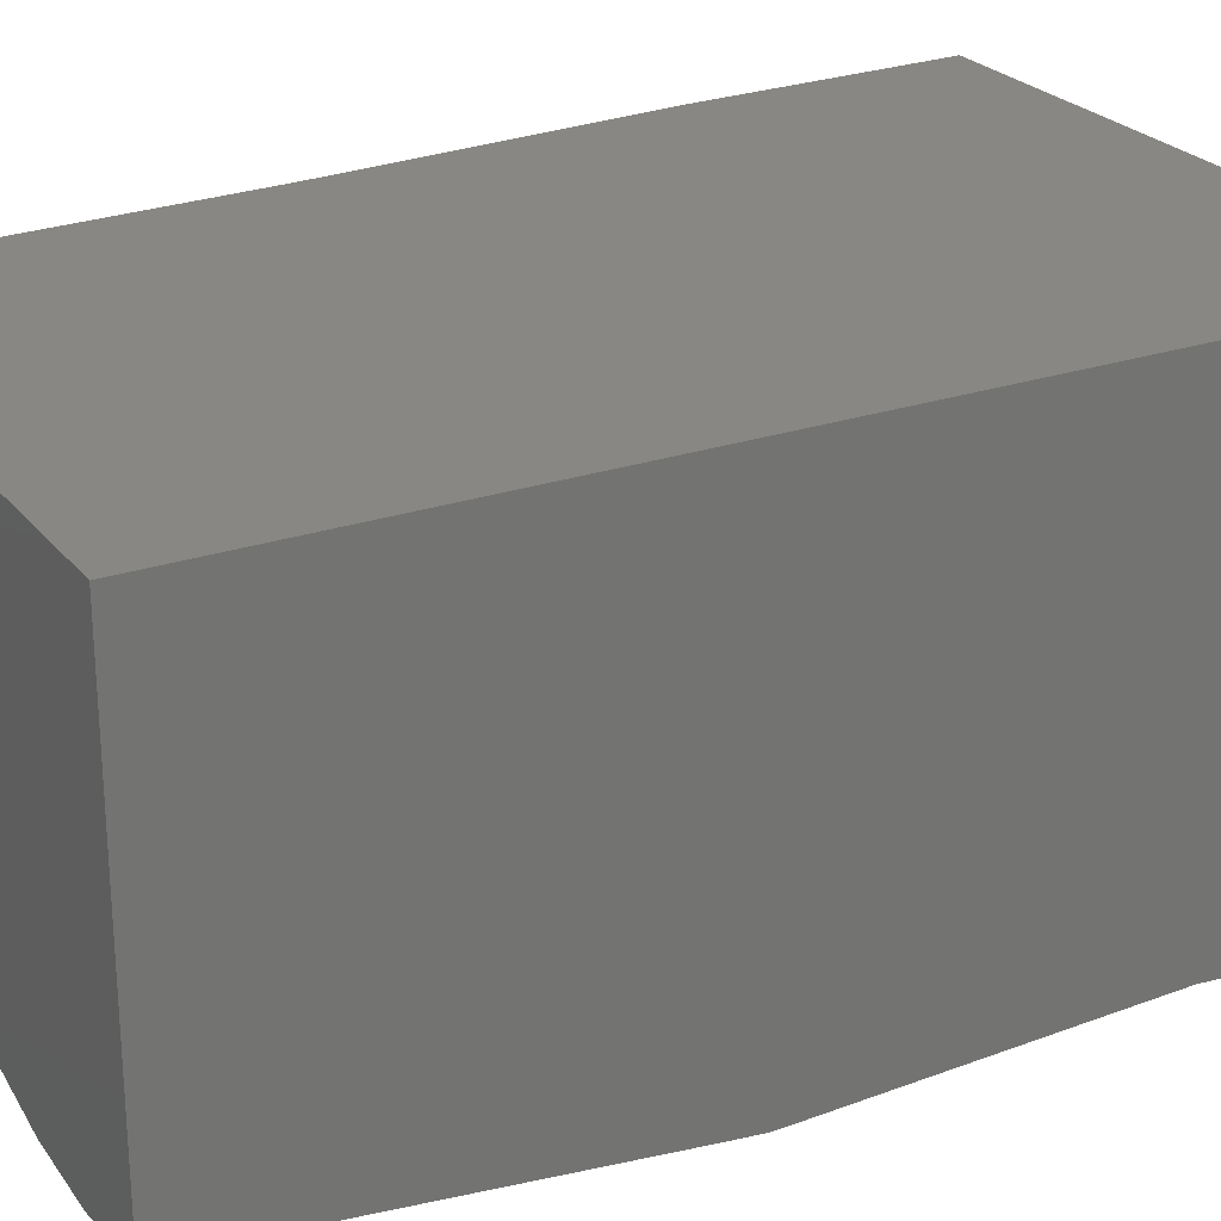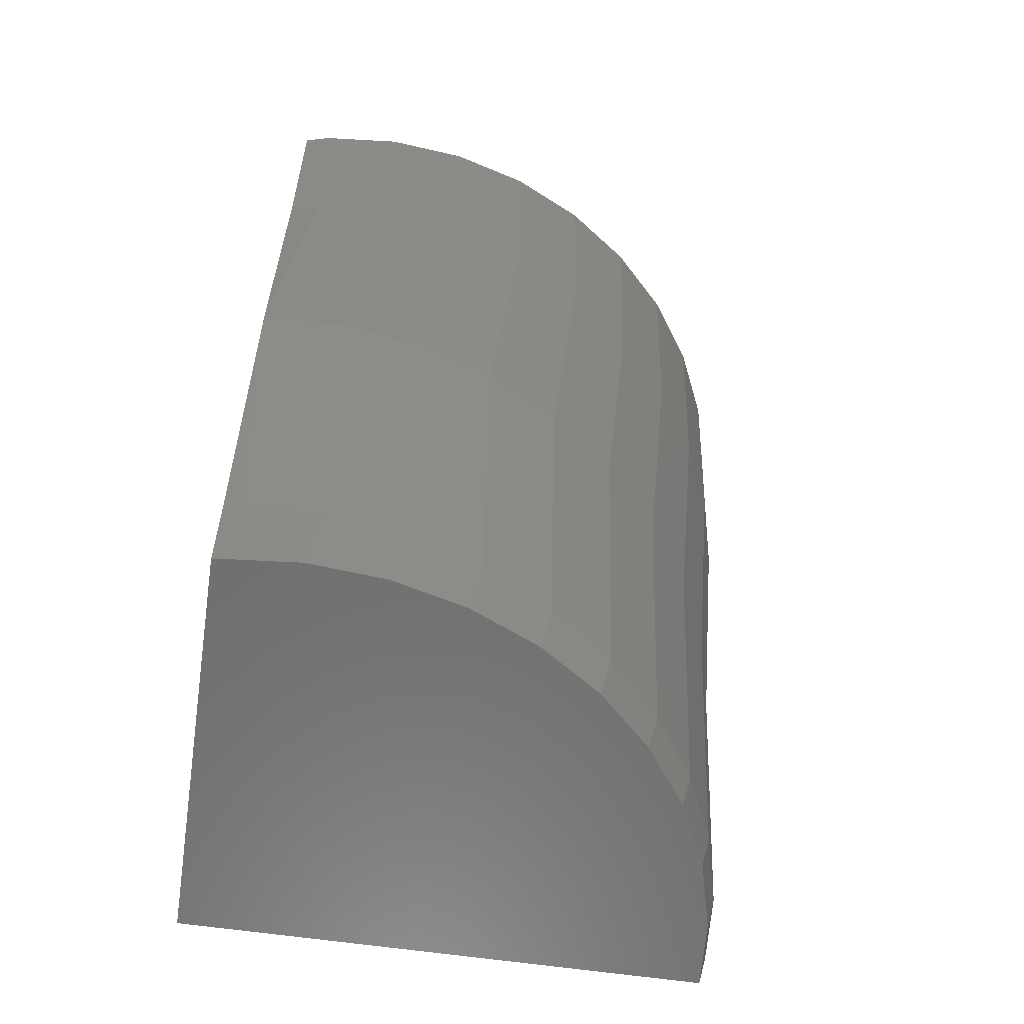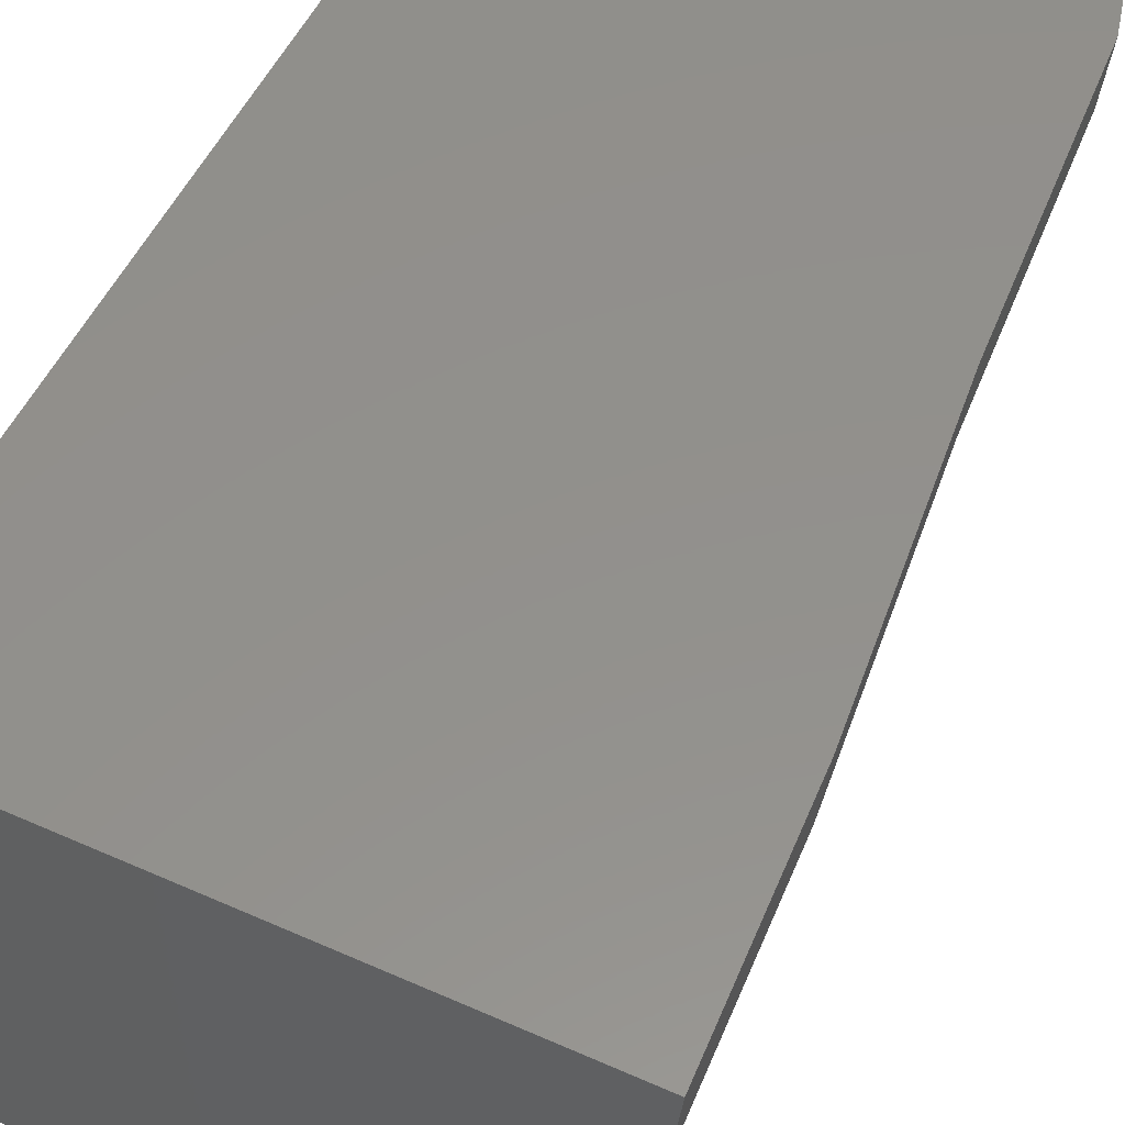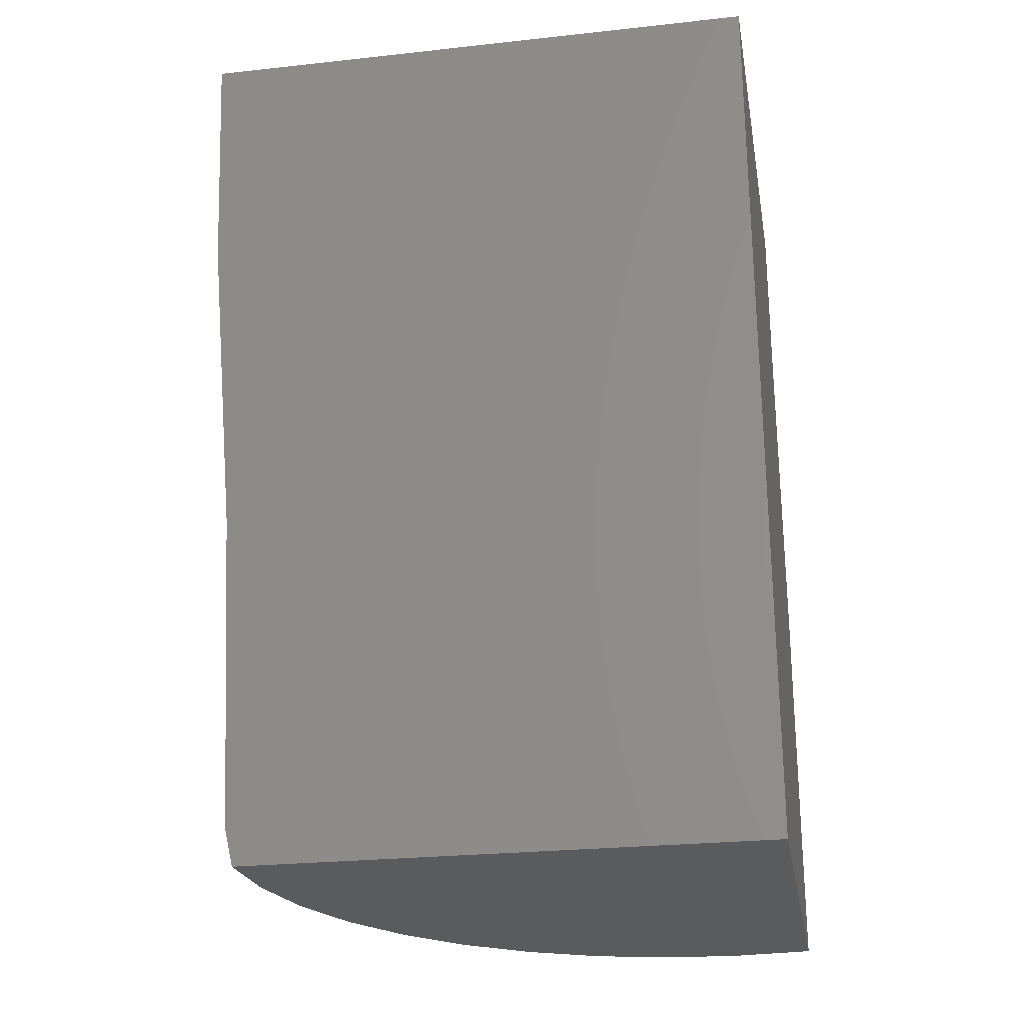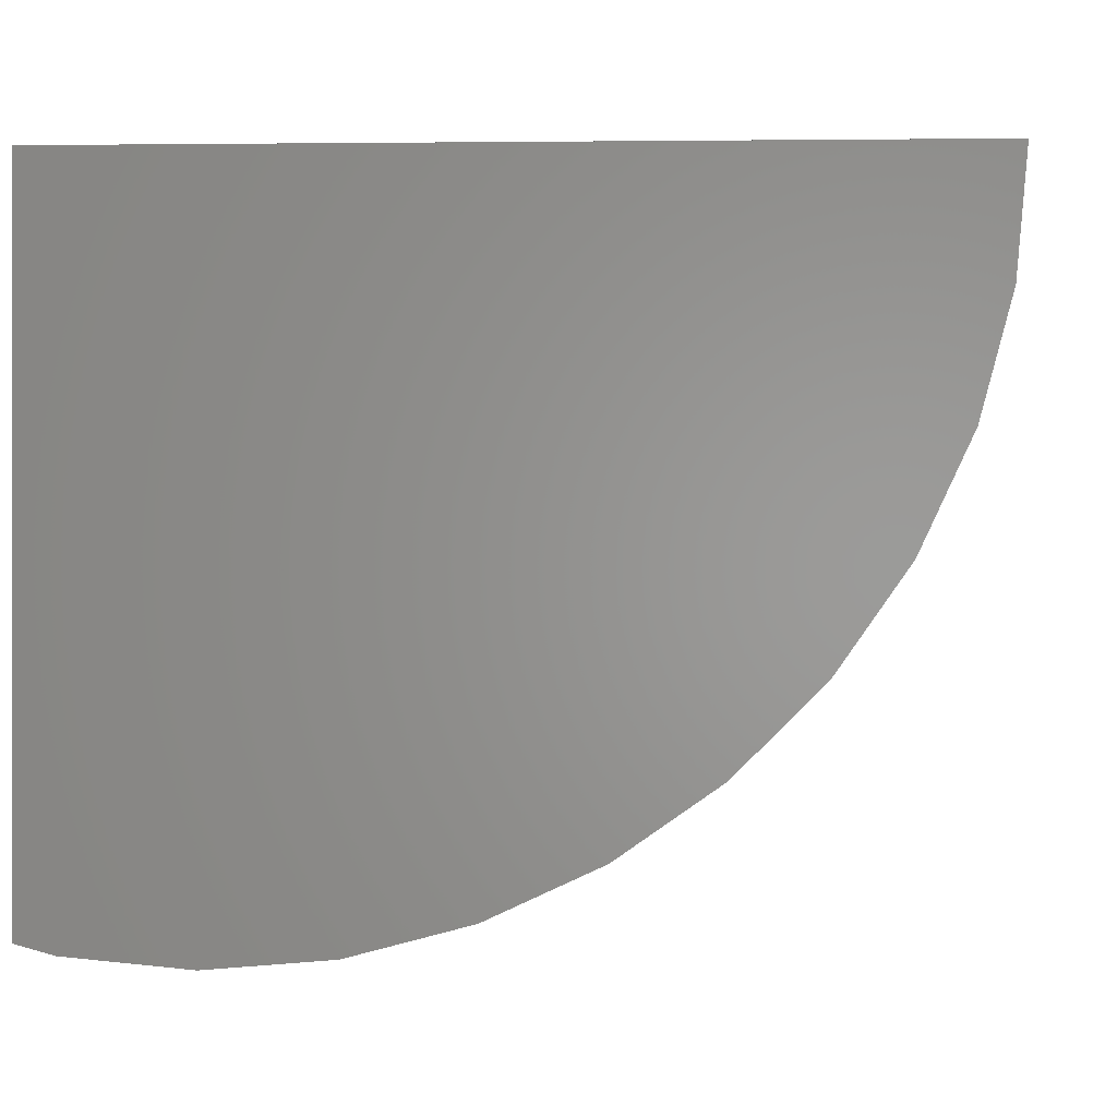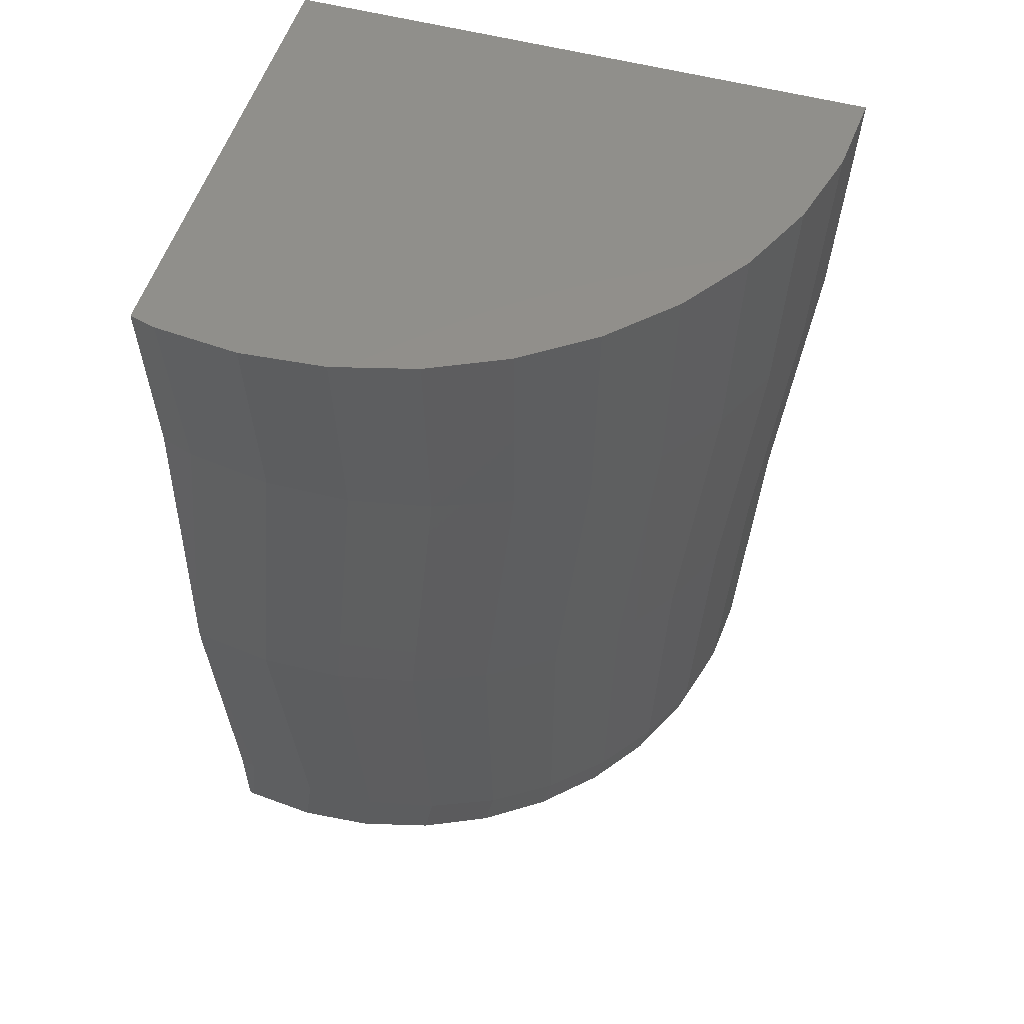
<metadata>
{"format":"stl","ext":"stl","renderer":"f3d","projection":"perspective","resolution":1024,"background":"white","views":[{"elev":24.8,"azim":61.0,"up":"+Z"},{"elev":-59.6,"azim":171.3,"up":"+Y"},{"elev":53.7,"azim":-154.8,"up":"+Z"},{"elev":-25.7,"azim":9.9,"up":"+Y"},{"elev":-0.1,"azim":-177.0,"up":"+Z"},{"elev":52.5,"azim":-163.6,"up":"+Y"}]}
</metadata>
<code>
# stl→obj: 86 verts, 168 faces
v 25 -107.4 0
v 25 -114.7 -17.39
v 25 -107.4 -17.89
v 25 -118.2 -17.51
v 25 -126.7 -17.8
v 25 -143.2 0
v 25 -128.3 -17.7
v 25 -127.1 -17.8
v 25 -127.3 -17.81
v 25 -139.8 -16.41
v 25 -141.7 -16.33
v 25 -143.2 -16.26
v 3.94 -129.3 0
v 4.658 -141.8 0
v 5.004 -143.2 0
v 2.782 -116.8 0
v 2.358 -107.4 0
v 2.426 -107.4 -0.7715
v 2.843 -107.4 -3.982
v 2.641 -107.4 -3.225
v 3.819 -107.4 -7.081
v 3.478 -107.4 -6.35
v 5.327 -107.4 -9.968
v 4.844 -107.4 -9.279
v 7.325 -107.4 -12.55
v 6.697 -107.4 -11.92
v 9.752 -107.4 -14.74
v 8.978 -107.4 -14.2
v 12.53 -107.4 -16.46
v 11.62 -107.4 -16.04
v 15.57 -107.4 -17.66
v 14.53 -107.4 -17.39
v 22.04 -107.4 -18.35
v 24 -107.4 -18.17
v 18.78 -107.4 -18.3
v 17.63 -107.4 -18.2
v 20.82 -107.4 -18.46
v 5.032 -143.2 -0.3239
v 5.35 -143.2 -3.224
v 5.262 -143.2 -2.904
v 6.18 -143.2 -6.033
v 6.03 -143.2 -5.717
v 7.501 -143.2 -8.66
v 7.282 -143.2 -8.353
v 9.276 -143.2 -11.02
v 8.979 -143.2 -10.73
v 11.45 -143.2 -13.03
v 11.07 -143.2 -12.77
v 13.95 -143.2 -14.64
v 13.48 -143.2 -14.43
v 16.7 -143.2 -15.78
v 16.15 -143.2 -15.63
v 19.61 -143.2 -16.41
v 22.59 -143.2 -16.53
v 18.98 -143.2 -16.36
v 24.8 -143.2 -16.32
v 21.89 -143.2 -16.59
v 20.69 -115.1 -17.98
v 23.8 -114.8 -17.71
v 21.93 -127.6 -18.07
v 24.34 -139.9 -16.59
v 21.43 -140.2 -16.84
v 3.054 -116.8 -3.123
v 4.213 -129.2 -3.139
v 4.913 -141.7 -2.925
v 3.862 -116.7 -6.151
v 5.025 -129.2 -6.182
v 5.669 -141.7 -5.761
v 5.181 -116.6 -8.992
v 6.351 -129 -9.037
v 6.905 -141.5 -8.422
v 6.971 -116.4 -11.56
v 8.15 -128.9 -11.62
v 8.582 -141.4 -10.83
v 9.178 -116.2 -13.78
v 10.37 -128.7 -13.85
v 10.65 -141.2 -12.9
v 11.73 -116 -15.58
v 12.94 -128.4 -15.65
v 13.04 -141 -14.59
v 14.56 -115.7 -16.9
v 15.78 -128.2 -16.98
v 15.69 -140.7 -15.83
v 17.58 -115.4 -17.71
v 18.81 -127.9 -17.8
v 18.52 -140.4 -16.59
f 1 2 3
f 1 4 2
f 1 5 4
f 6 5 1
f 7 5 6
f 5 7 8
f 8 7 9
f 7 6 10
f 10 6 11
f 11 6 12
f 13 6 1
f 6 14 15
f 6 13 14
f 16 13 1
f 17 16 1
f 1 18 17
f 19 18 1
f 18 19 20
f 21 19 1
f 19 21 22
f 23 21 1
f 21 23 24
f 25 23 1
f 23 25 26
f 27 25 1
f 25 27 28
f 29 27 1
f 27 29 30
f 31 29 1
f 29 31 32
f 33 1 3
f 33 3 34
f 35 1 33
f 31 35 36
f 1 35 31
f 35 33 37
f 38 6 15
f 39 38 40
f 38 39 6
f 41 39 42
f 39 41 6
f 43 41 44
f 41 43 6
f 45 43 46
f 43 45 6
f 47 45 48
f 45 47 6
f 49 47 50
f 47 49 6
f 51 49 52
f 49 51 6
f 53 6 51
f 6 54 12
f 53 51 55
f 6 53 54
f 12 54 56
f 54 53 57
f 58 33 59
f 33 58 37
f 34 59 33
f 60 8 9
f 8 60 58
f 58 5 8
f 5 58 59
f 60 61 62
f 60 7 61
f 7 60 9
f 54 57 62
f 54 61 56
f 61 54 62
f 2 34 3
f 34 2 59
f 4 5 59
f 2 4 59
f 7 10 61
f 56 11 12
f 11 56 61
f 10 11 61
f 16 18 63
f 18 16 17
f 20 63 18
f 64 13 16
f 63 64 16
f 65 14 13
f 64 65 13
f 38 15 14
f 38 65 40
f 65 38 14
f 63 19 66
f 19 63 20
f 22 66 19
f 67 64 63
f 66 67 63
f 68 65 64
f 67 68 64
f 39 40 65
f 39 68 42
f 68 39 65
f 66 21 69
f 21 66 22
f 24 69 21
f 70 67 66
f 69 70 66
f 71 68 67
f 70 71 67
f 41 42 68
f 41 71 44
f 71 41 68
f 69 23 72
f 23 69 24
f 26 72 23
f 73 70 69
f 72 73 69
f 74 71 70
f 73 74 70
f 43 44 71
f 43 74 46
f 74 43 71
f 72 25 75
f 25 72 26
f 28 75 25
f 76 73 72
f 75 76 72
f 77 74 73
f 76 77 73
f 45 46 74
f 45 77 48
f 77 45 74
f 75 27 78
f 27 75 28
f 30 78 27
f 79 76 75
f 78 79 75
f 80 77 76
f 79 80 76
f 47 48 77
f 47 80 50
f 80 47 77
f 78 29 81
f 29 78 30
f 32 81 29
f 82 79 78
f 81 82 78
f 83 80 79
f 82 83 79
f 49 50 80
f 49 83 52
f 83 49 80
f 81 31 84
f 31 81 32
f 36 84 31
f 85 82 81
f 84 85 81
f 82 86 83
f 85 86 82
f 51 52 83
f 51 86 55
f 86 51 83
f 84 35 58
f 35 84 36
f 37 58 35
f 60 85 84
f 58 60 84
f 85 62 86
f 60 62 85
f 53 55 86
f 53 62 57
f 62 53 86

</code>
